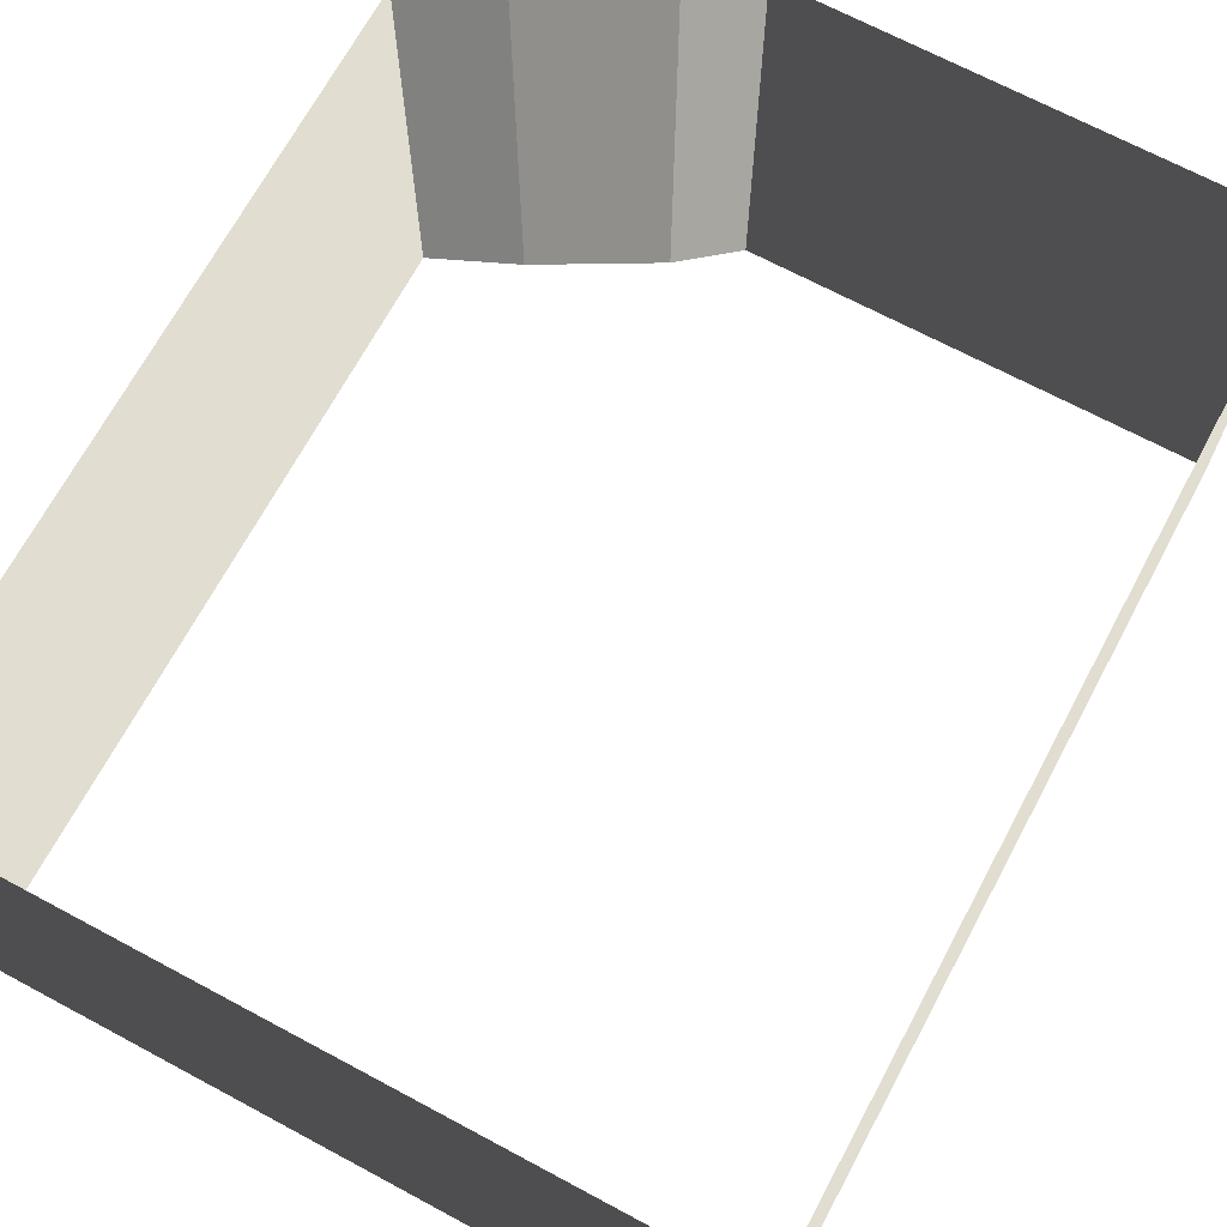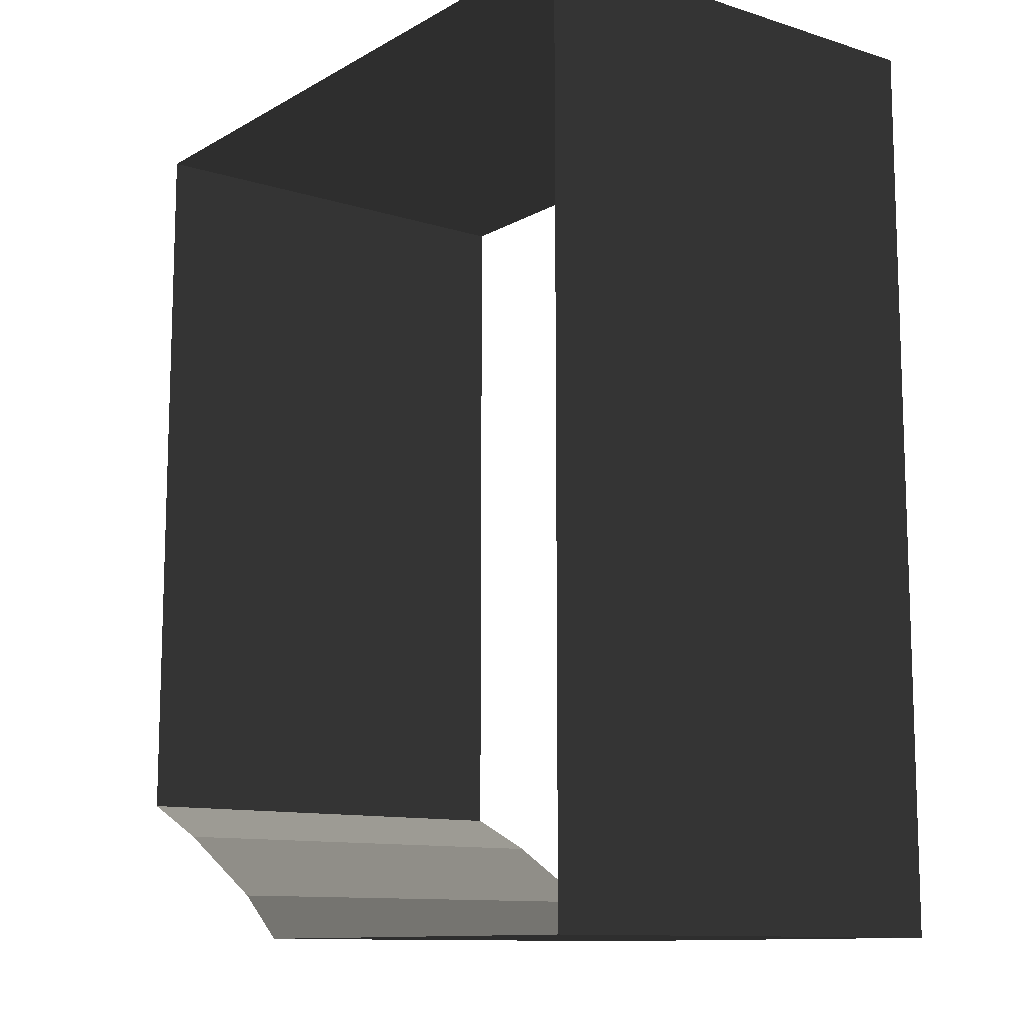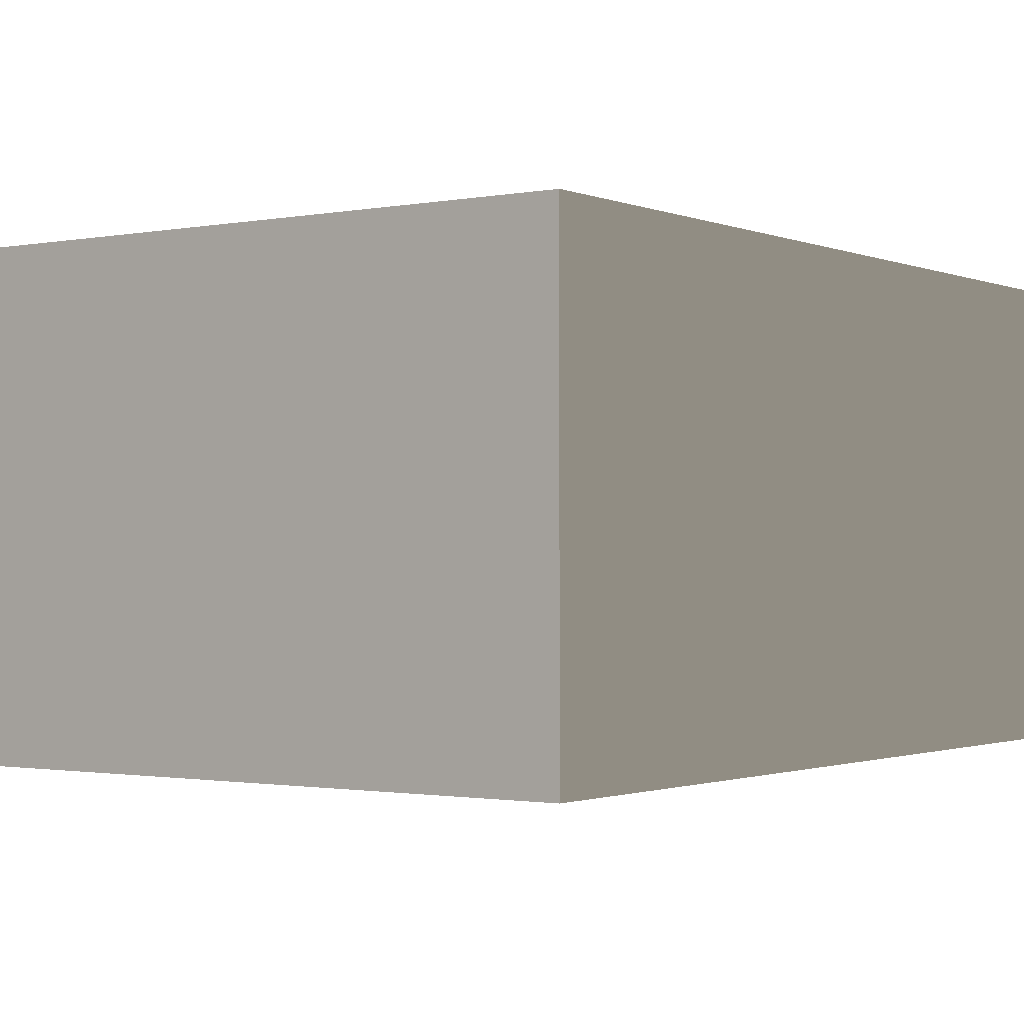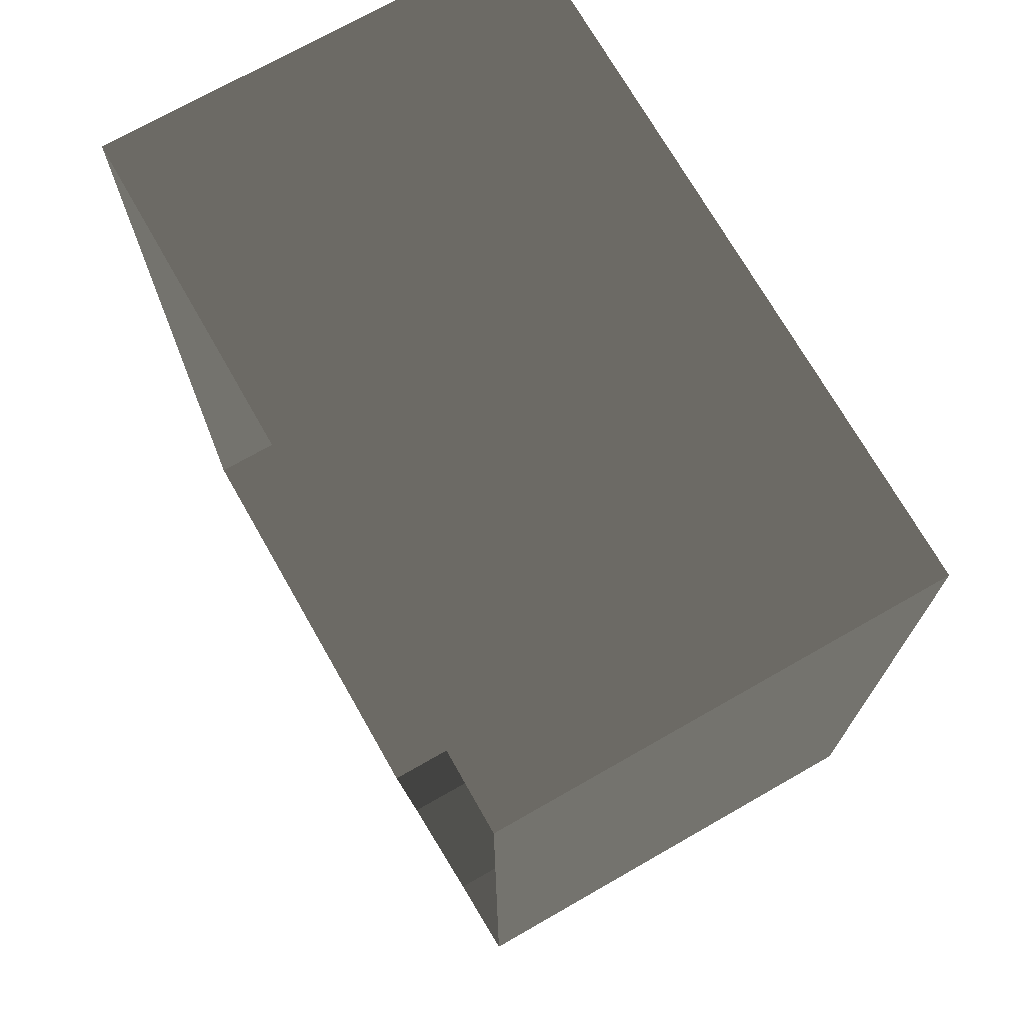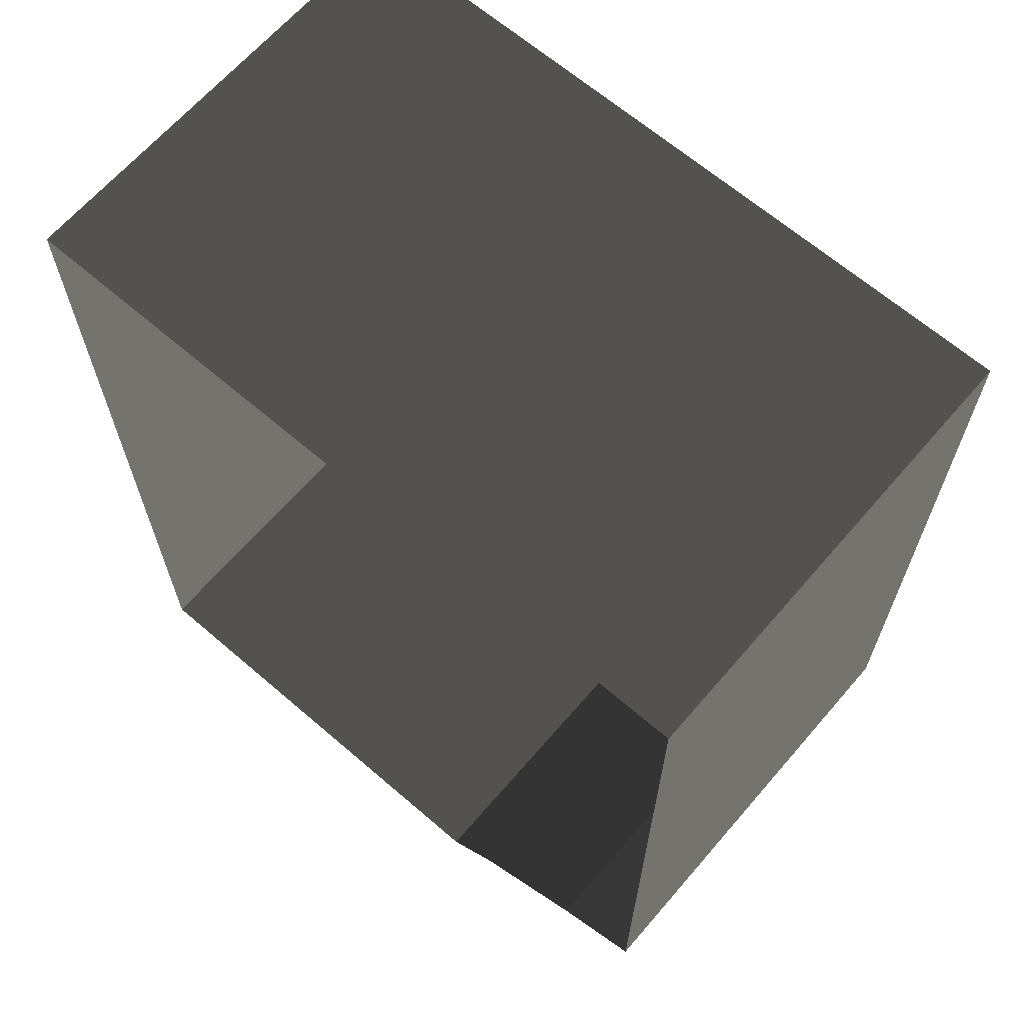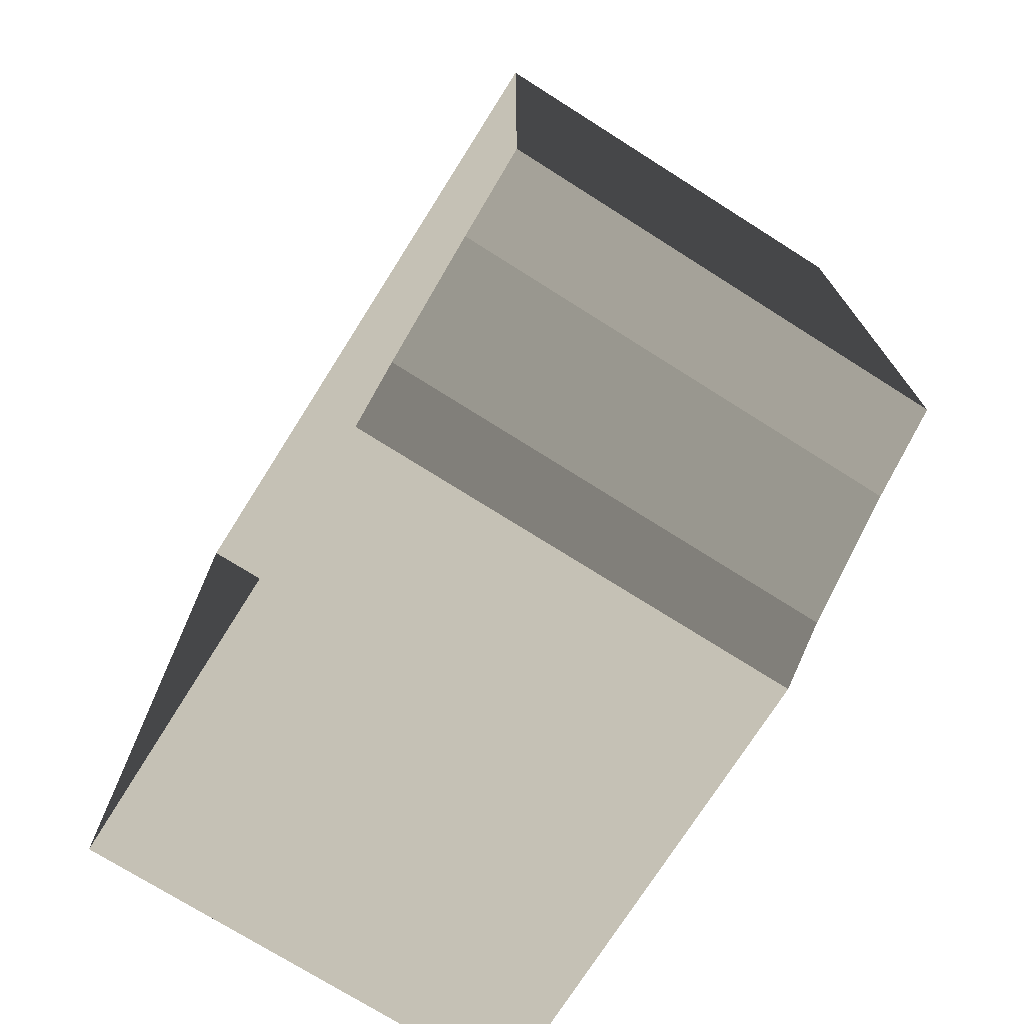
<metadata>
{"format":"obj","ext":"obj","renderer":"f3d","projection":"perspective","resolution":1024,"background":"white","views":[{"elev":68.8,"azim":-151.8,"up":"+Z"},{"elev":-11.4,"azim":-127.0,"up":"+Y"},{"elev":-1.2,"azim":-144.7,"up":"+Z"},{"elev":72.0,"azim":60.3,"up":"+Y"},{"elev":65.8,"azim":40.8,"up":"+Y"},{"elev":-73.8,"azim":57.7,"up":"+Y"}]}
</metadata>
<code>
v 0.8009 -0.8701 -0.5654
v 0.8009 -0.8701 0.4248
v 0.8009 0.8009 0.4248
v 0.8009 0.8009 -0.5654
v 0.3513 -1.098 -0.5654
v 0.3513 -1.098 0.4248
v 0.6116 -0.9535 0.4248
v 0.6116 -0.9535 -0.5654
v -0.8009 0.8009 -0.5654
v -0.8009 0.8009 0.4248
v -0.8009 -1.197 0.4248
v -0.8009 -1.197 -0.5654
v -0.8009 -1.197 -0.5654
v -0.8009 -1.197 0.4248
v 0.229 -1.197 0.4248
v 0.229 -1.197 -0.5654
v 0.8009 0.8009 -0.5654
v 0.8009 0.8009 0.4248
v -0.8009 0.8009 0.4248
v -0.8009 0.8009 -0.5654
v 0.229 -1.197 -0.5654
v 0.229 -1.197 0.4248
v 0.3513 -1.098 0.4248
v 0.3513 -1.098 -0.5654
v 0.6116 -0.9535 -0.5654
v 0.6116 -0.9535 0.4248
v 0.8009 -0.8701 0.4248
v 0.8009 -0.8701 -0.5654
g Building_2parts_38162_559
f 1 3 2
f 1 4 3
f 5 7 6
f 5 8 7
f 9 11 10
f 9 12 11
f 13 15 14
f 13 16 15
f 17 19 18
f 17 20 19
f 21 23 22
f 21 24 23
f 25 27 26
f 25 28 27

</code>
